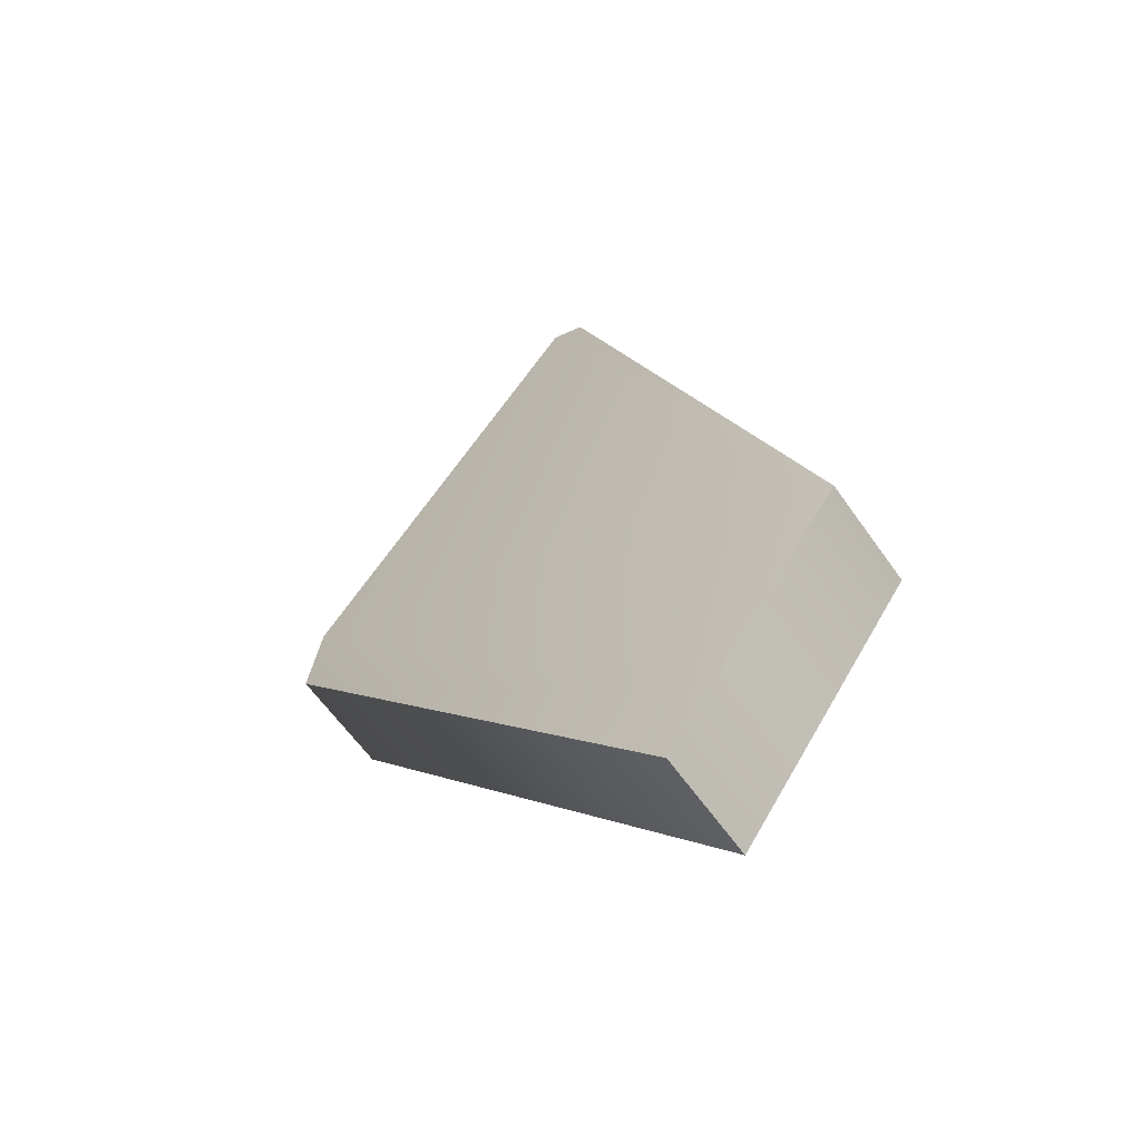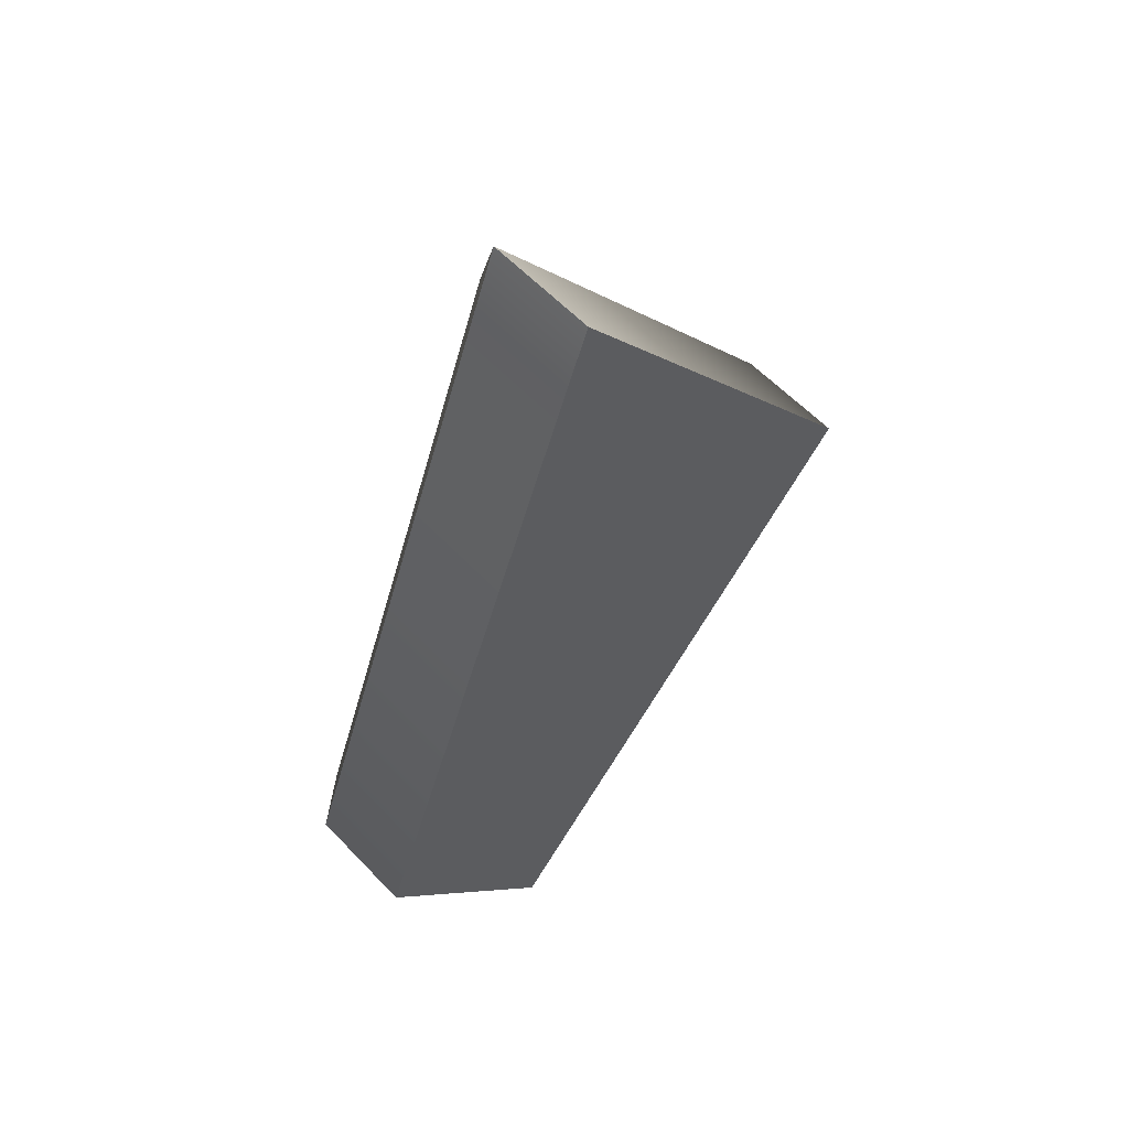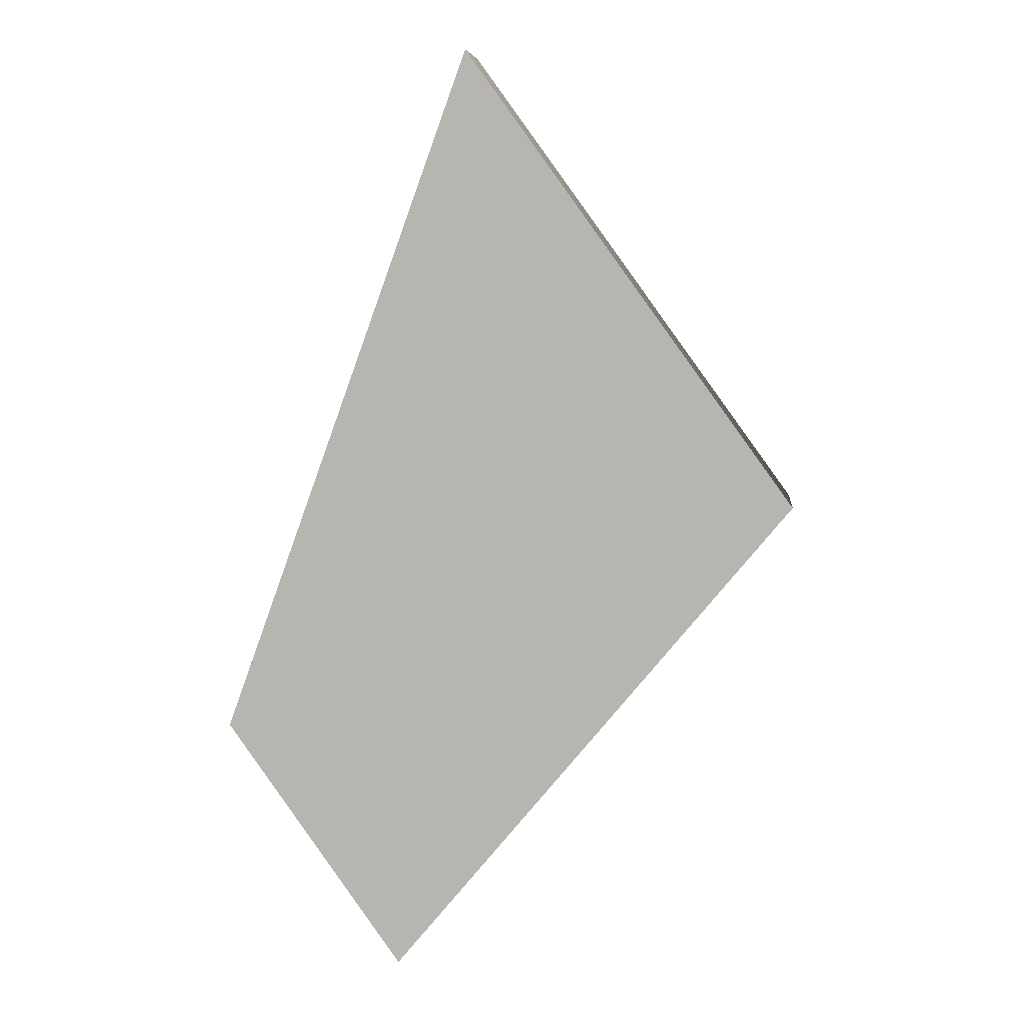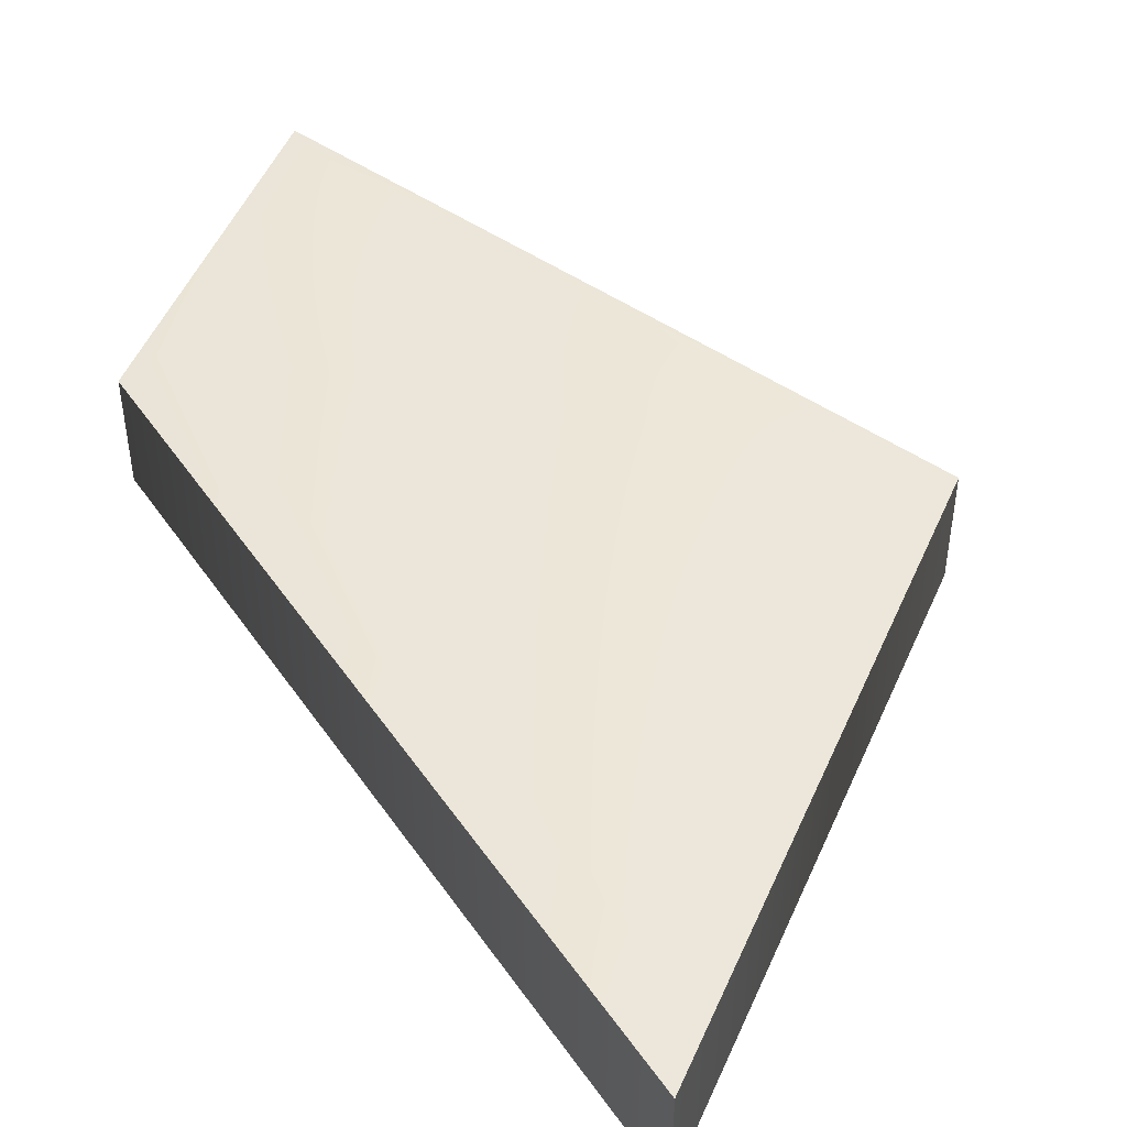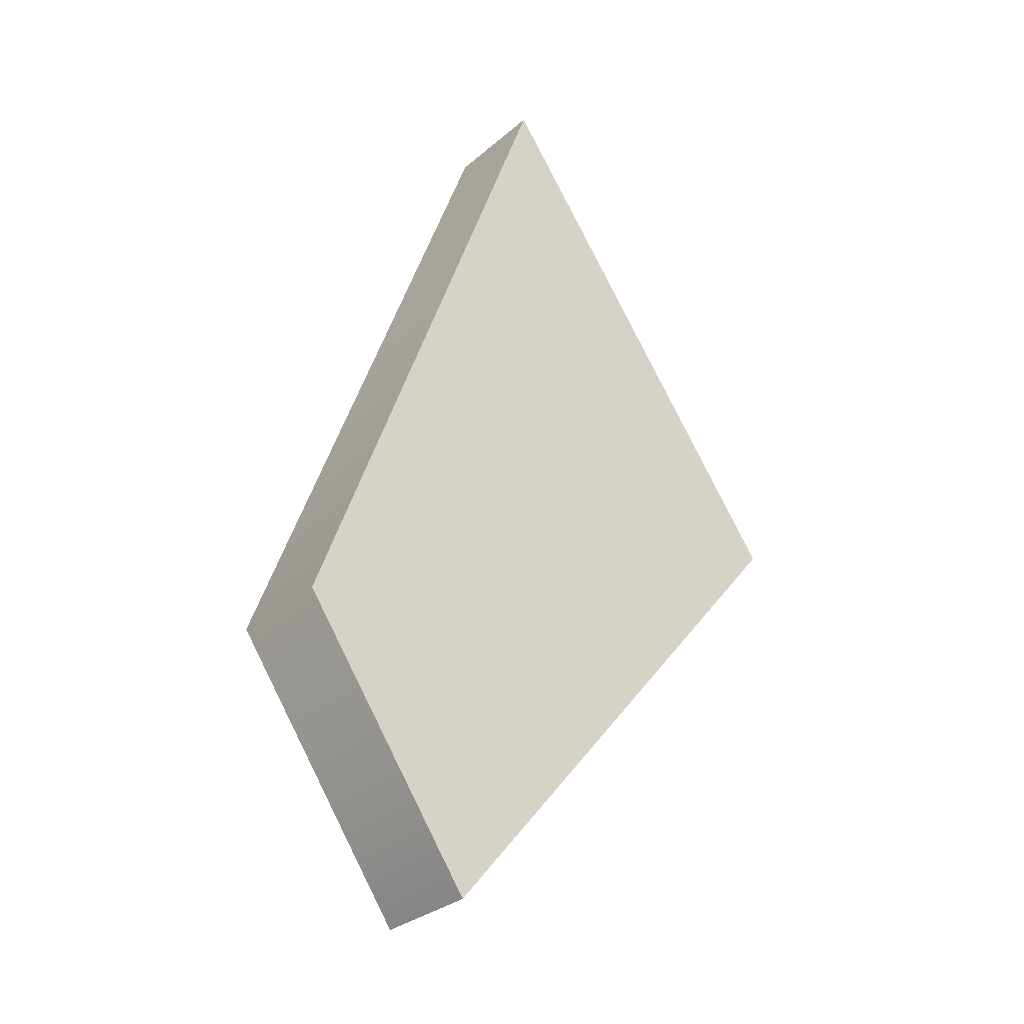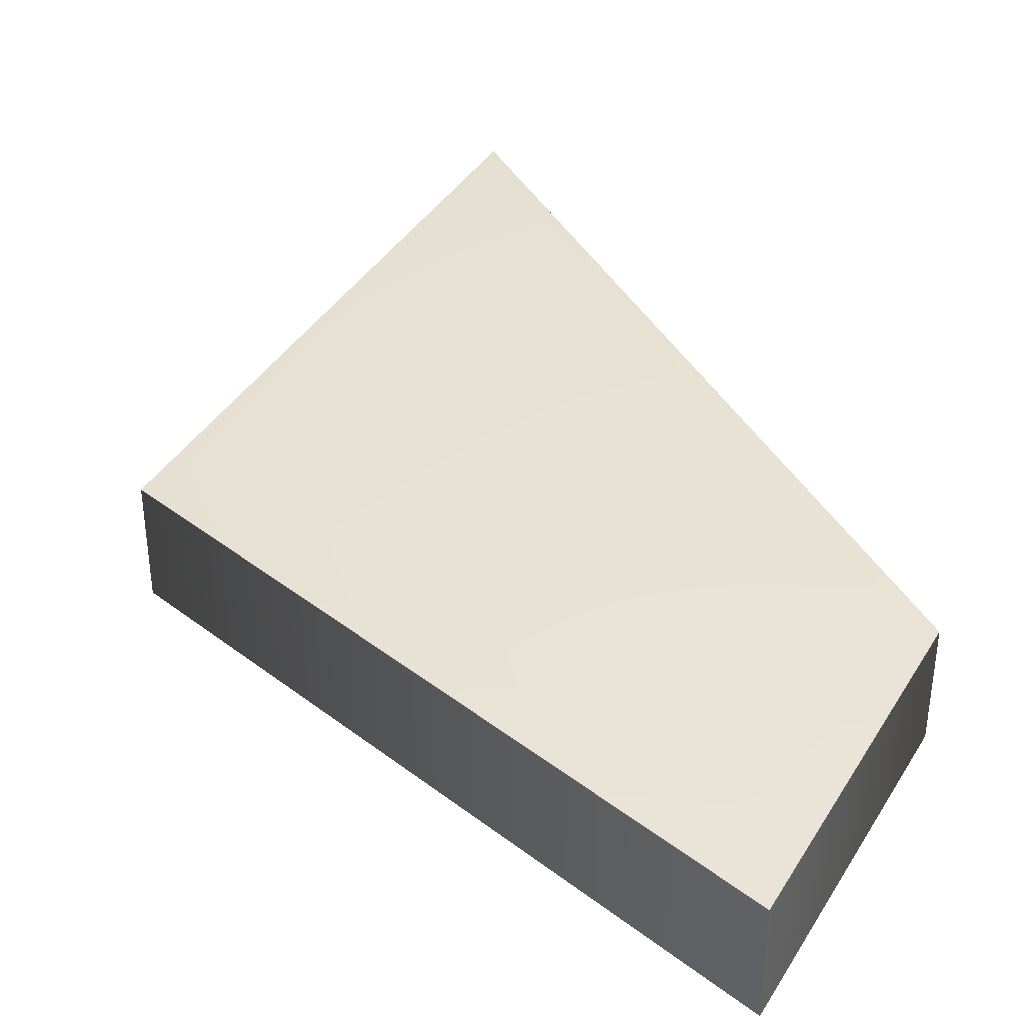
<metadata>
{"format":"obj","ext":"obj","renderer":"f3d","projection":"perspective","resolution":1024,"background":"white","views":[{"elev":-61.6,"azim":-145.0,"up":"+Z"},{"elev":58.4,"azim":-42.9,"up":"+Z"},{"elev":7.6,"azim":5.5,"up":"+Z"},{"elev":48.7,"azim":-13.1,"up":"+Y"},{"elev":-30.6,"azim":-39.5,"up":"+Z"},{"elev":39.9,"azim":173.1,"up":"+Y"}]}
</metadata>
<code>
g RuneA
v 24.37 14.56 5.84
v -10.95 14.56 -36.85
v -24.65 14.56 -17.27
v -2.754 14.56 43.17
v -3.852 0.7053 50.94
v 29.02 0.7053 5.694
v 29.02 11.41 5.694
v -3.852 11.41 50.94
v 29.02 0.7053 5.694
v -11.19 0.7053 -42.92
v -11.19 11.41 -42.92
v 29.02 11.41 5.694
v -11.19 0.7053 -42.92
v -28.76 0.7053 -17.81
v -28.76 11.41 -17.81
v -11.19 11.41 -42.92
v -28.76 0.7053 -17.81
v -3.852 0.7053 50.94
v -3.852 11.41 50.94
v -28.76 11.41 -17.81
v -3.852 11.41 50.94
v 29.02 11.41 5.694
v 24.37 14.56 5.84
v -2.754 14.56 43.17
v 29.02 11.41 5.694
v -11.19 11.41 -42.92
v -10.95 14.56 -36.85
v 24.37 14.56 5.84
v -11.19 11.41 -42.92
v -28.76 11.41 -17.81
v -24.65 14.56 -17.27
v -10.95 14.56 -36.85
v -28.76 11.41 -17.81
v -3.852 11.41 50.94
v -2.754 14.56 43.17
v -24.65 14.56 -17.27
v -28.76 0.7053 -17.81
v -11.19 0.7053 -42.92
v 29.02 0.7053 5.694
v -3.852 0.7053 50.94
f 3 1 2
f 1 3 4
f 7 5 6
f 5 7 8
f 11 9 10
f 9 11 12
f 15 13 14
f 13 15 16
f 19 17 18
f 17 19 20
f 23 21 22
f 21 23 24
f 27 25 26
f 25 27 28
f 31 29 30
f 29 31 32
f 35 33 34
f 33 35 36
f 39 37 38
f 37 39 40

</code>
